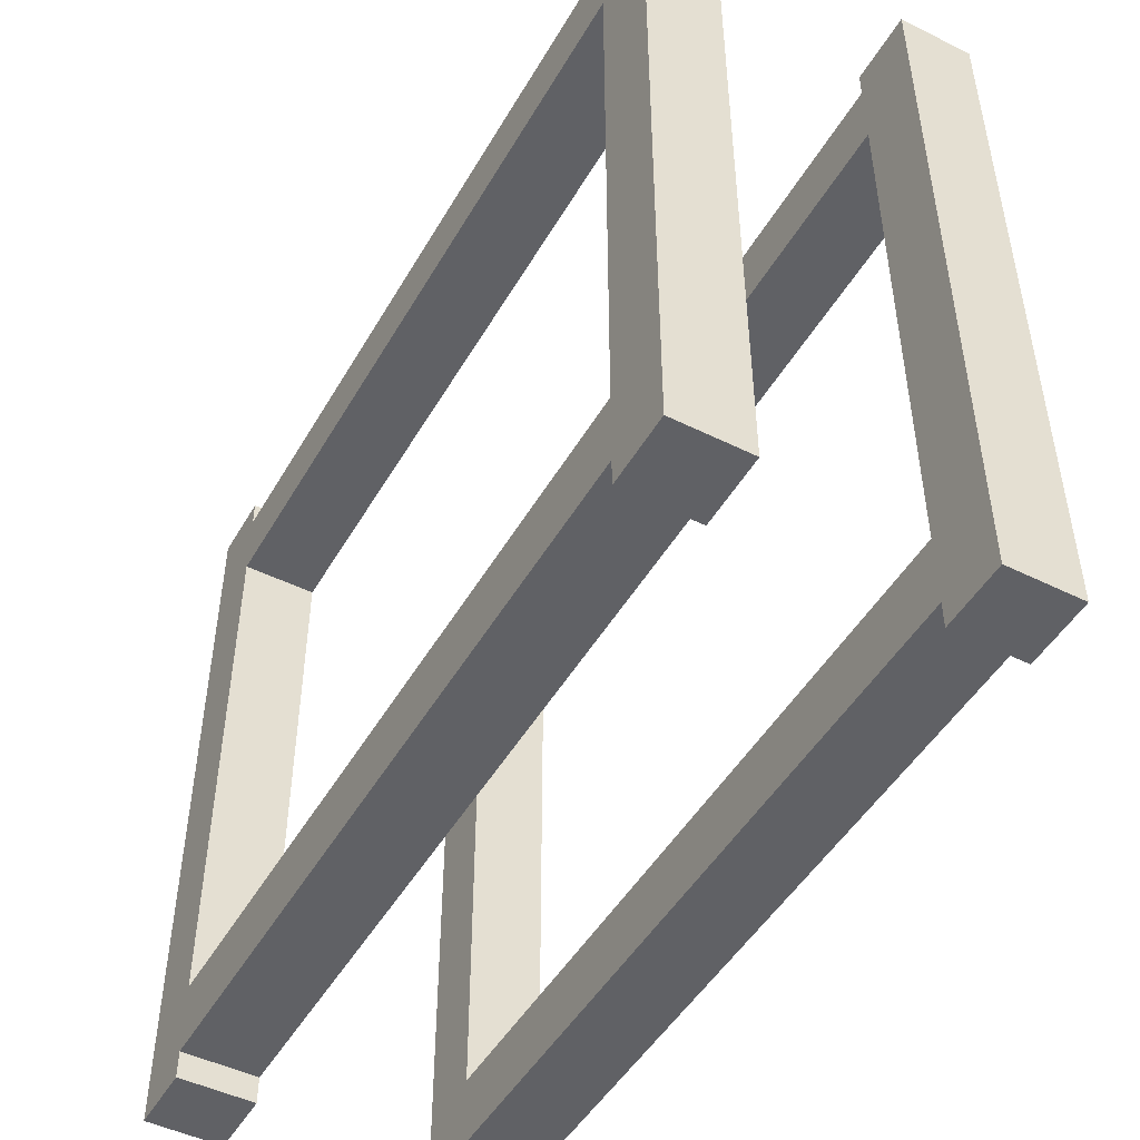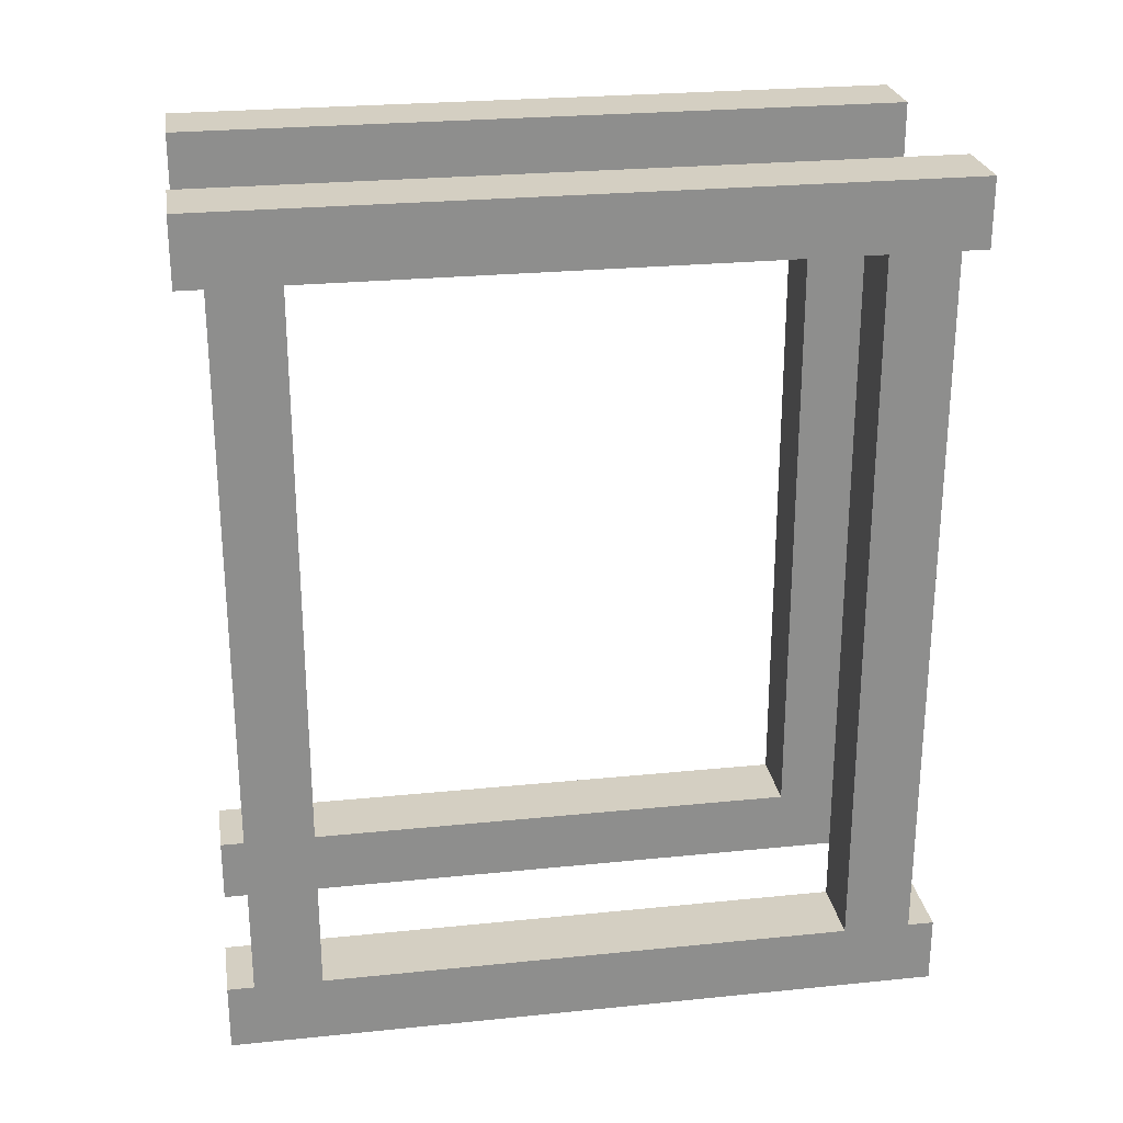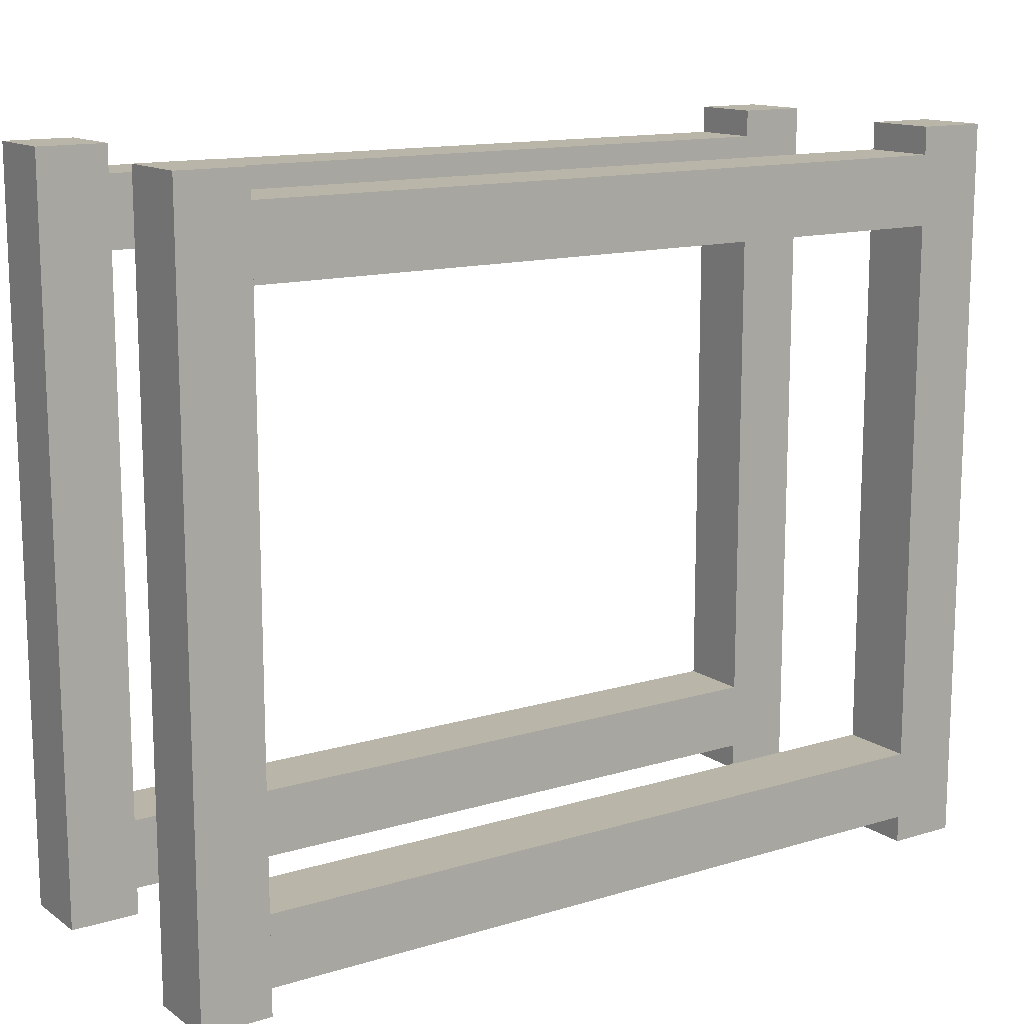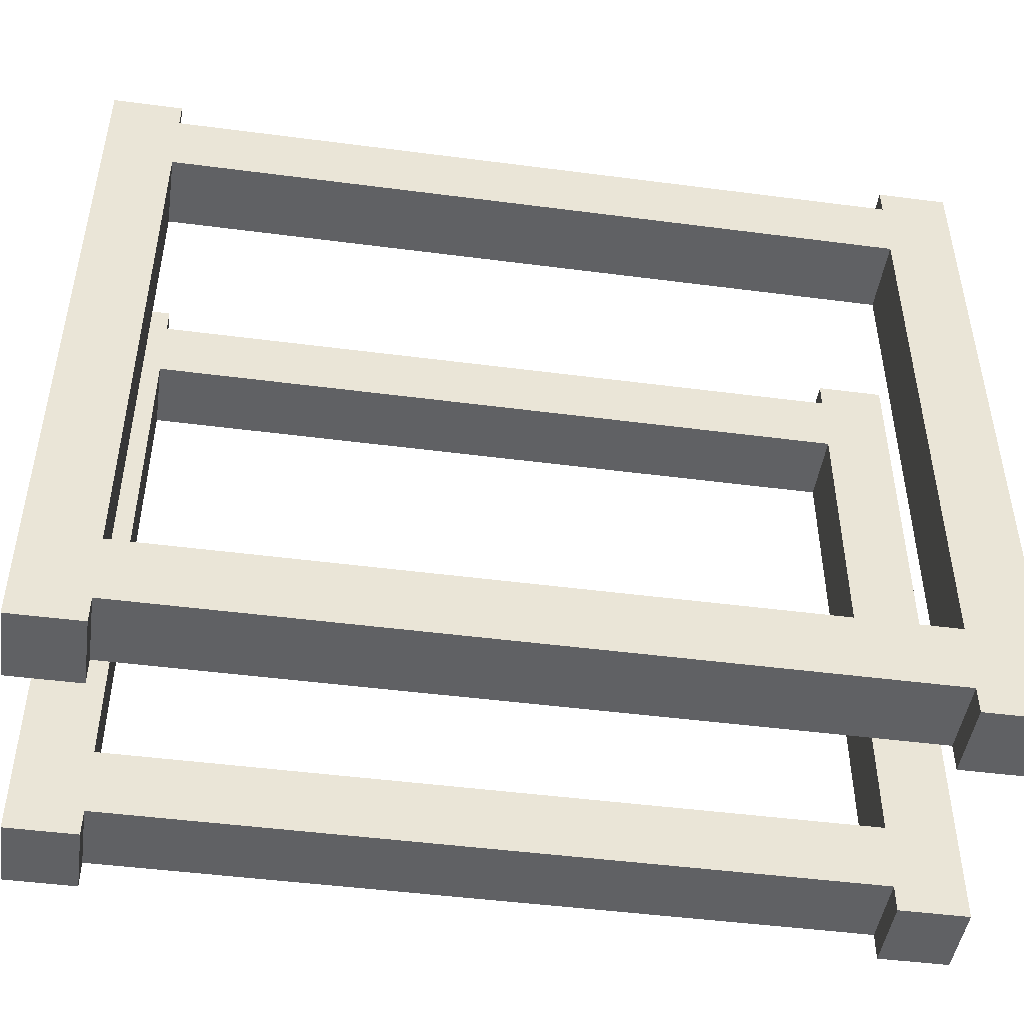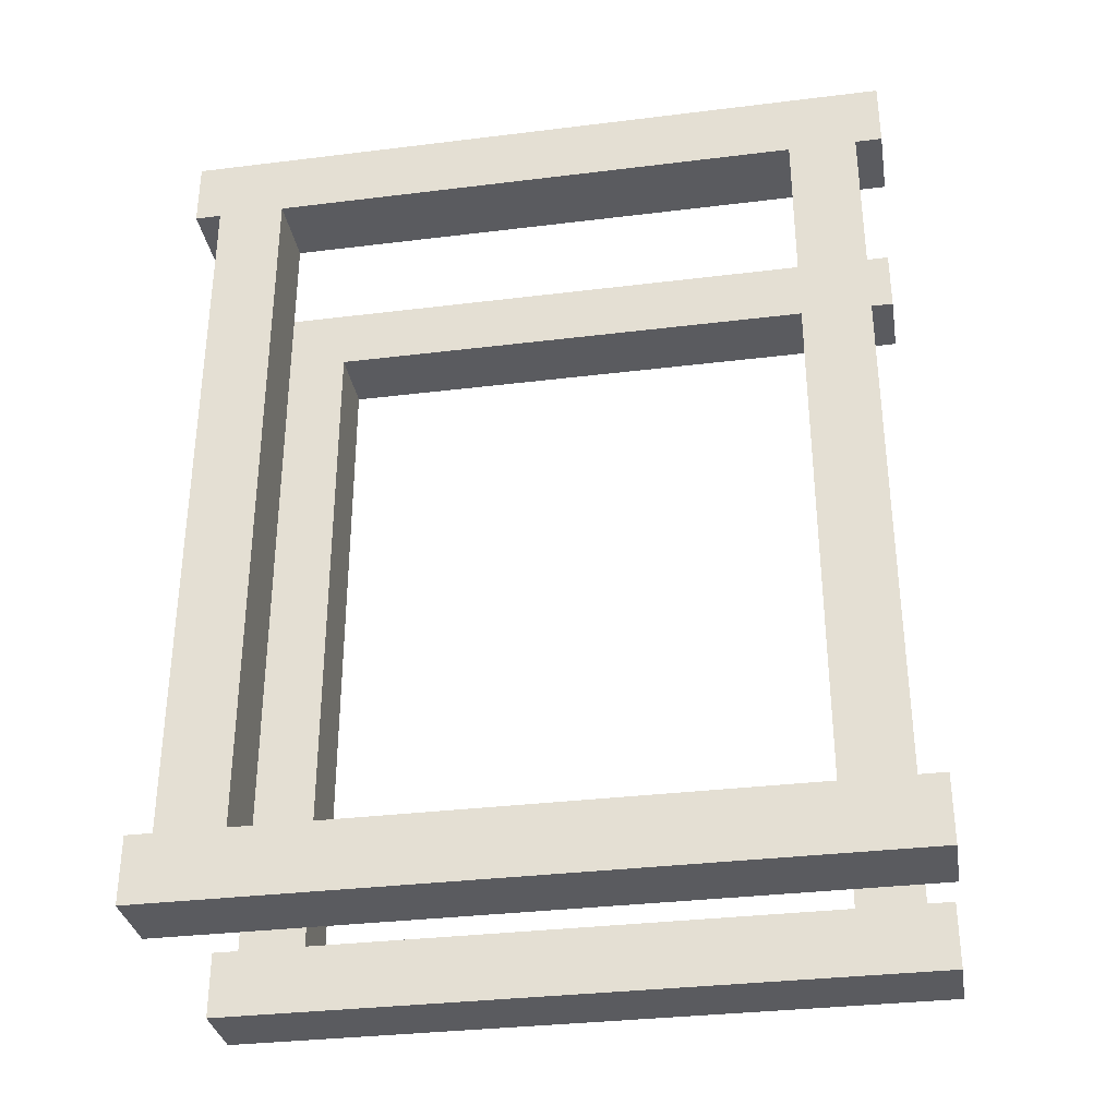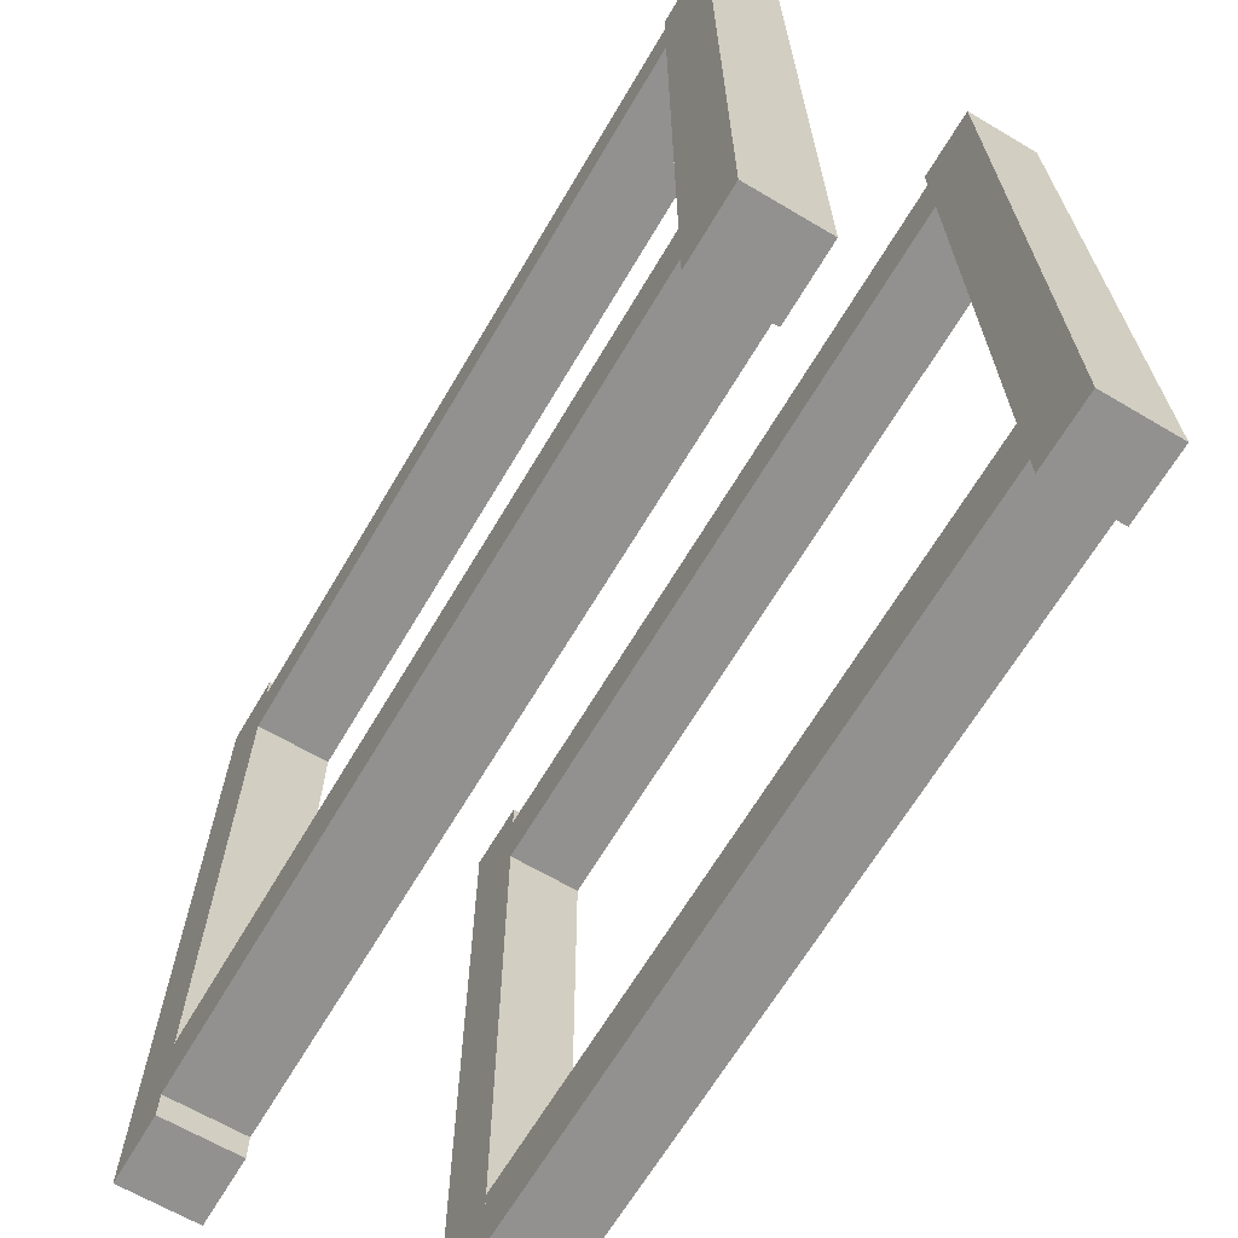
<metadata>
{"format":"obj","ext":"obj","renderer":"f3d","projection":"perspective","resolution":1024,"background":"white","views":[{"elev":-48.2,"azim":151.0,"up":"+Z"},{"elev":25.6,"azim":80.8,"up":"+Y"},{"elev":13.6,"azim":-124.1,"up":"+Z"},{"elev":-47.0,"azim":81.6,"up":"+Z"},{"elev":-33.1,"azim":99.6,"up":"+Y"},{"elev":-66.1,"azim":-30.6,"up":"+Z"}]}
</metadata>
<code>
o WFrame02Concrete01
v -0 1.22 1.446
v -0 2.72 1.446
v -0 1.22 1.305
v -0 2.72 1.305
v 0.15 1.22 1.446
v 0.15 2.72 1.446
v 0.15 1.22 1.305
v 0.15 2.72 1.305
v -0 1.22 2.696
v -0 2.72 2.696
v -0 1.22 2.555
v -0 2.72 2.555
v 0.15 1.22 2.696
v 0.15 2.72 2.696
v 0.15 1.22 2.555
v 0.15 2.72 2.555
v -0 2.72 1.251
v -0 2.72 2.751
v -0 2.86 1.251
v -0 2.86 2.751
v 0.15 2.72 1.251
v 0.15 2.72 2.751
v 0.15 2.86 1.251
v 0.15 2.86 2.751
v -0 1.08 1.251
v -0 1.08 2.751
v -0 1.22 1.251
v -0 1.22 2.751
v 0.15 1.08 1.251
v 0.15 1.08 2.751
v 0.15 1.22 1.251
v 0.15 1.22 2.751
v -0.55 1.22 1.446
v -0.55 2.72 1.446
v -0.55 1.22 1.305
v -0.55 2.72 1.305
v -0.4 1.22 1.446
v -0.4 2.72 1.446
v -0.4 1.22 1.305
v -0.4 2.72 1.305
v -0.55 1.22 2.696
v -0.55 2.72 2.696
v -0.55 1.22 2.555
v -0.55 2.72 2.555
v -0.4 1.22 2.696
v -0.4 2.72 2.696
v -0.4 1.22 2.555
v -0.4 2.72 2.555
v -0.55 2.72 1.251
v -0.55 2.72 2.751
v -0.55 2.86 1.251
v -0.55 2.86 2.751
v -0.4 2.72 1.251
v -0.4 2.72 2.751
v -0.4 2.86 1.251
v -0.4 2.86 2.751
v -0.55 1.08 1.251
v -0.55 1.08 2.751
v -0.55 1.22 1.251
v -0.55 1.22 2.751
v -0.4 1.08 1.251
v -0.4 1.08 2.751
v -0.4 1.22 1.251
v -0.4 1.22 2.751
f 2 3 1
f 4 7 3
f 8 5 7
f 6 1 5
f 7 1 3
f 4 6 8
f 10 11 9
f 12 15 11
f 16 13 15
f 14 9 13
f 15 9 11
f 12 14 16
f 18 19 17
f 20 23 19
f 24 21 23
f 22 17 21
f 23 17 19
f 20 22 24
f 26 27 25
f 28 31 27
f 32 29 31
f 30 25 29
f 31 25 27
f 28 30 32
f 34 35 33
f 36 39 35
f 40 37 39
f 38 33 37
f 39 33 35
f 36 38 40
f 42 43 41
f 44 47 43
f 48 45 47
f 46 41 45
f 47 41 43
f 44 46 48
f 50 51 49
f 52 55 51
f 56 53 55
f 54 49 53
f 55 49 51
f 52 54 56
f 58 59 57
f 60 63 59
f 64 61 63
f 62 57 61
f 63 57 59
f 60 62 64
f 2 4 3
f 4 8 7
f 8 6 5
f 6 2 1
f 7 5 1
f 4 2 6
f 10 12 11
f 12 16 15
f 16 14 13
f 14 10 9
f 15 13 9
f 12 10 14
f 18 20 19
f 20 24 23
f 24 22 21
f 22 18 17
f 23 21 17
f 20 18 22
f 26 28 27
f 28 32 31
f 32 30 29
f 30 26 25
f 31 29 25
f 28 26 30
f 34 36 35
f 36 40 39
f 40 38 37
f 38 34 33
f 39 37 33
f 36 34 38
f 42 44 43
f 44 48 47
f 48 46 45
f 46 42 41
f 47 45 41
f 44 42 46
f 50 52 51
f 52 56 55
f 56 54 53
f 54 50 49
f 55 53 49
f 52 50 54
f 58 60 59
f 60 64 63
f 64 62 61
f 62 58 57
f 63 61 57
f 60 58 62

</code>
